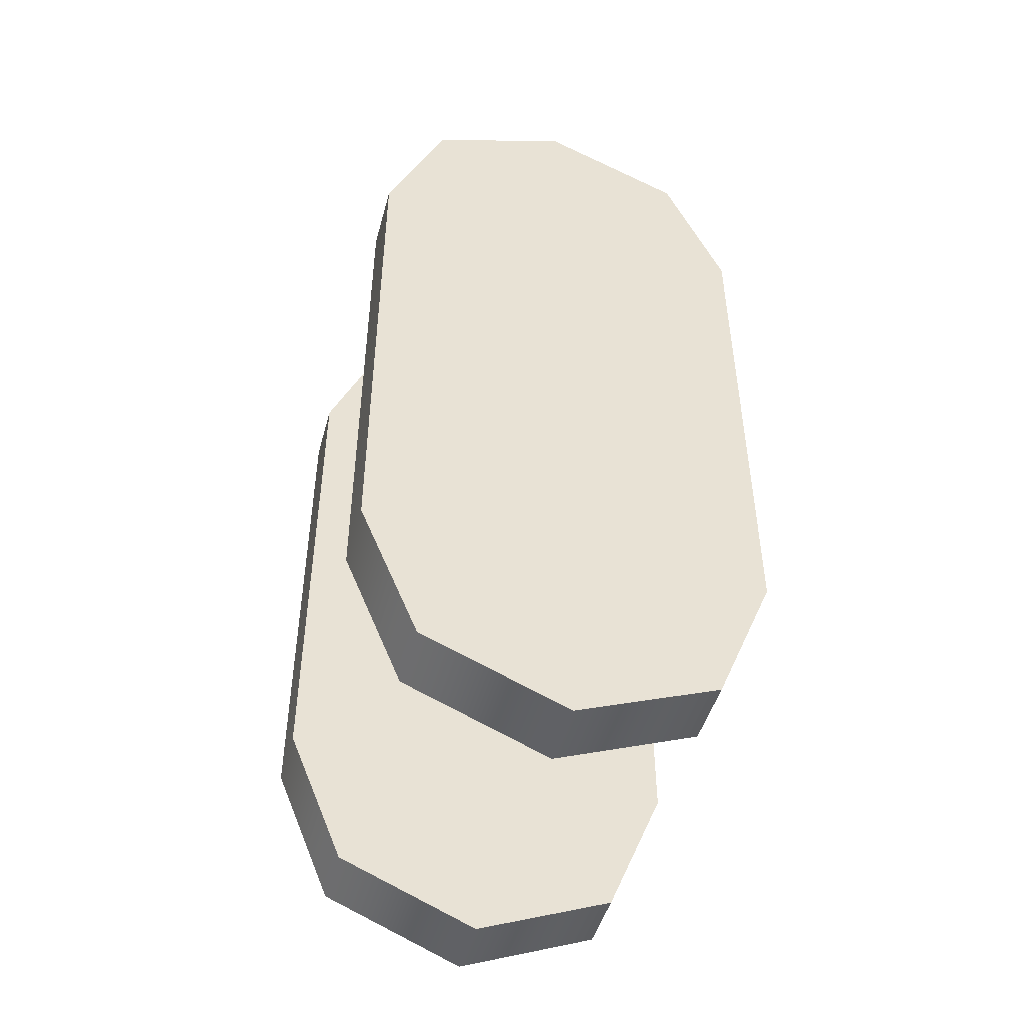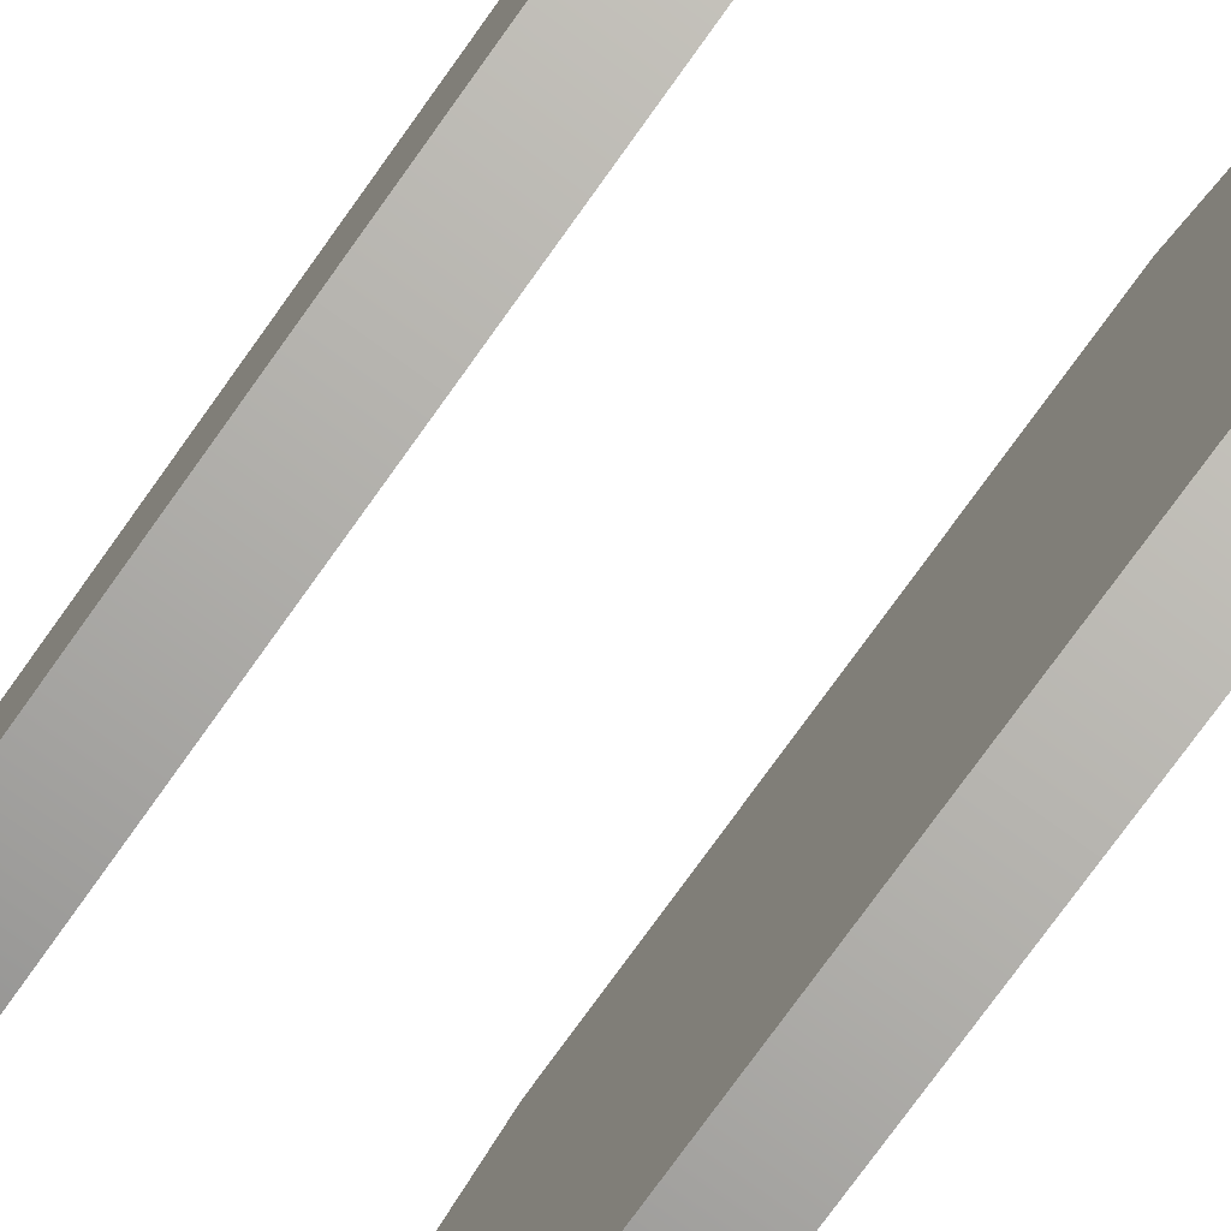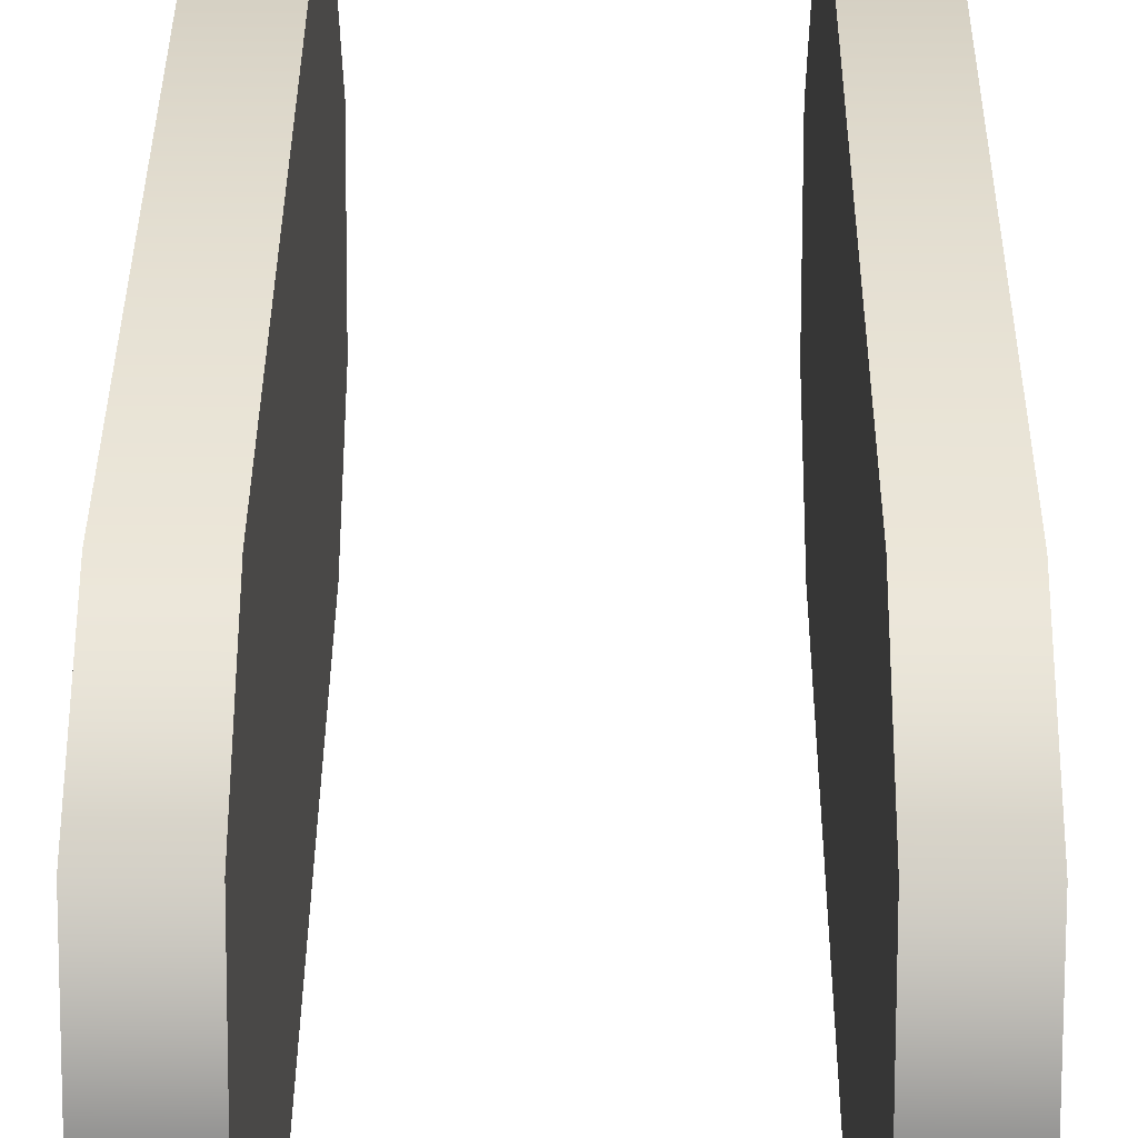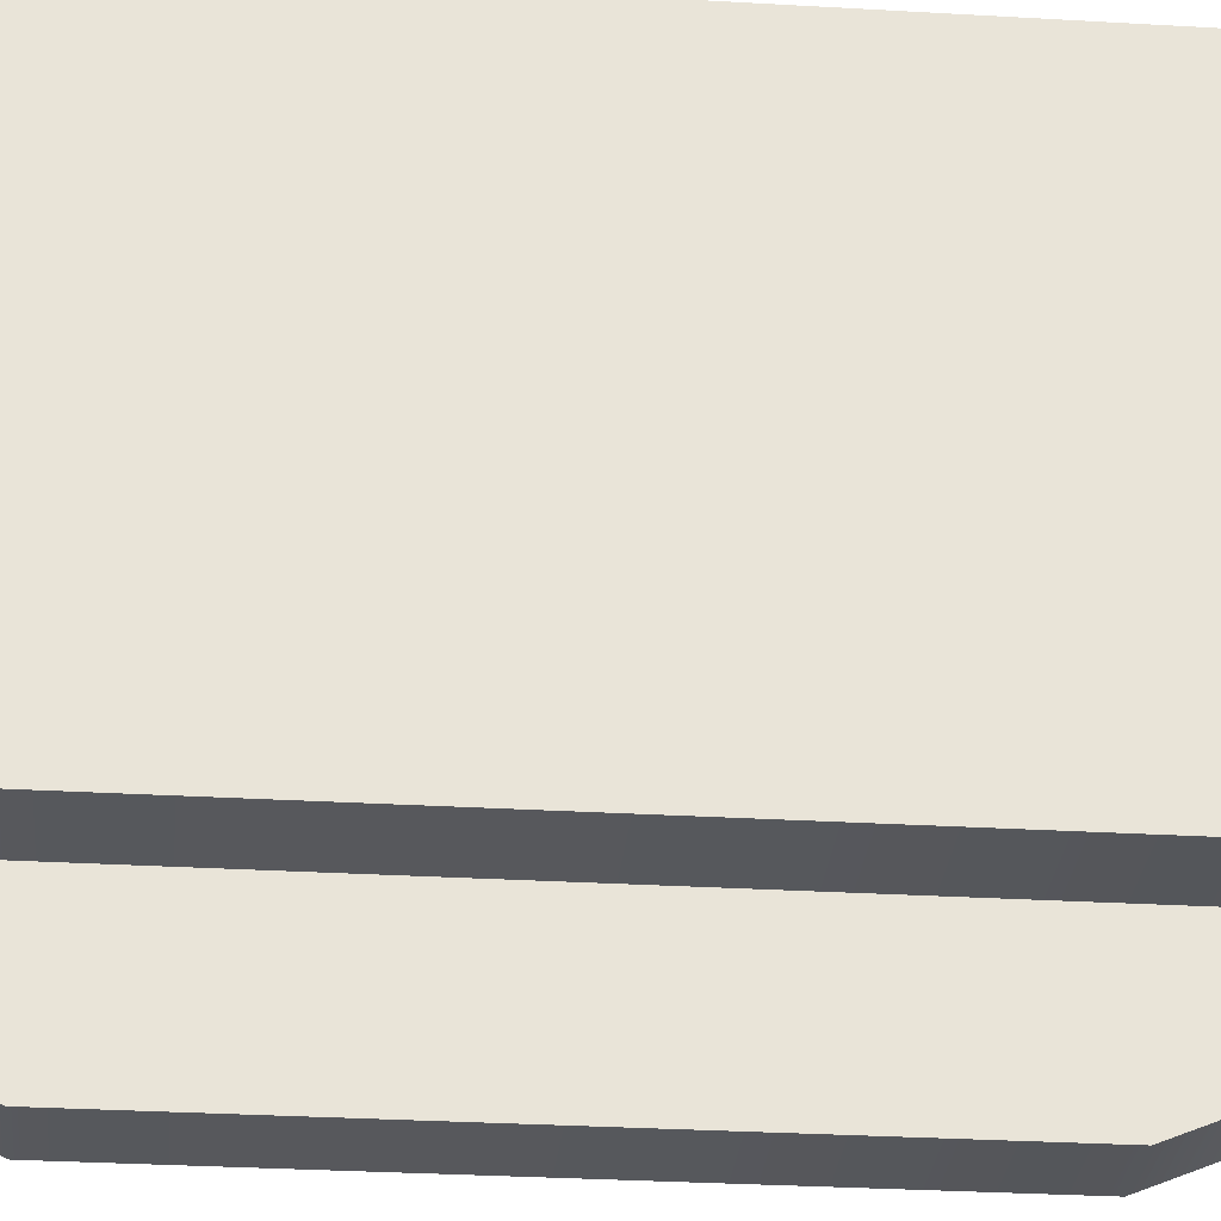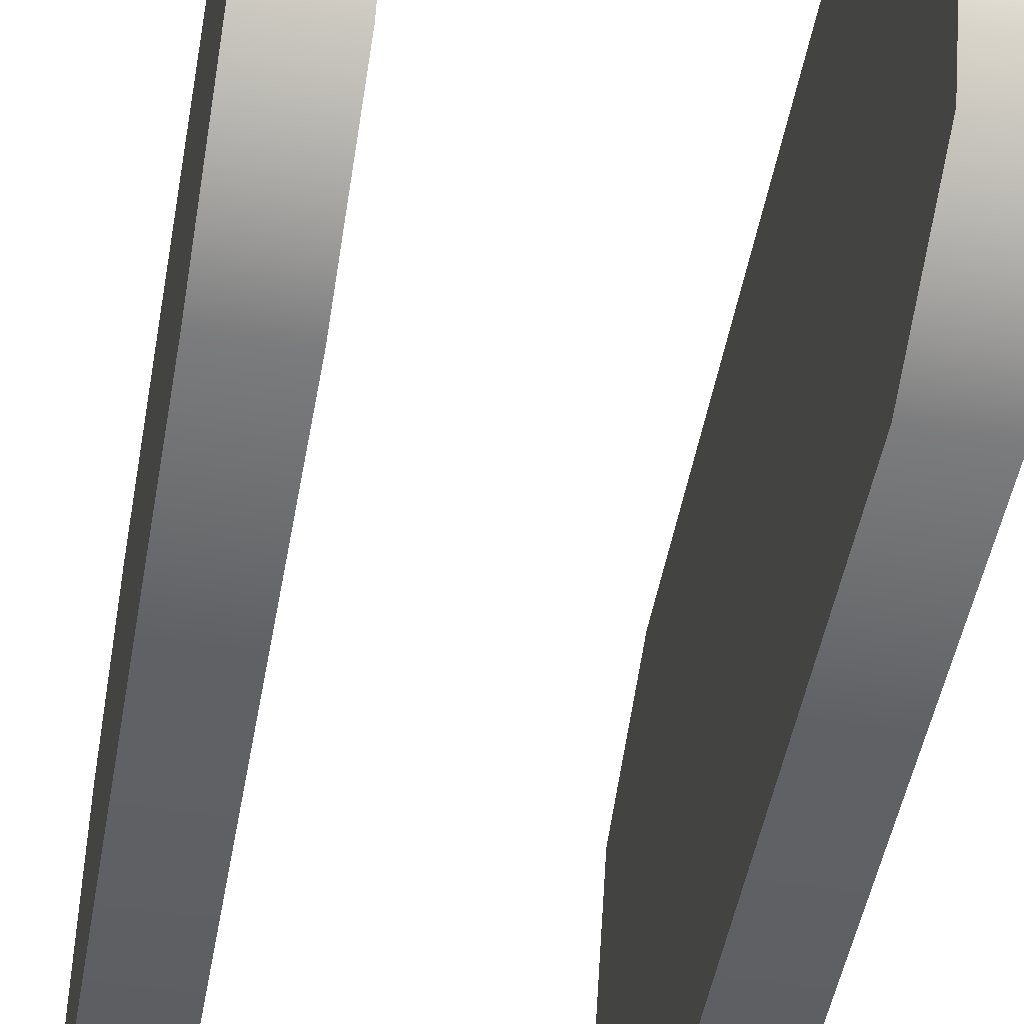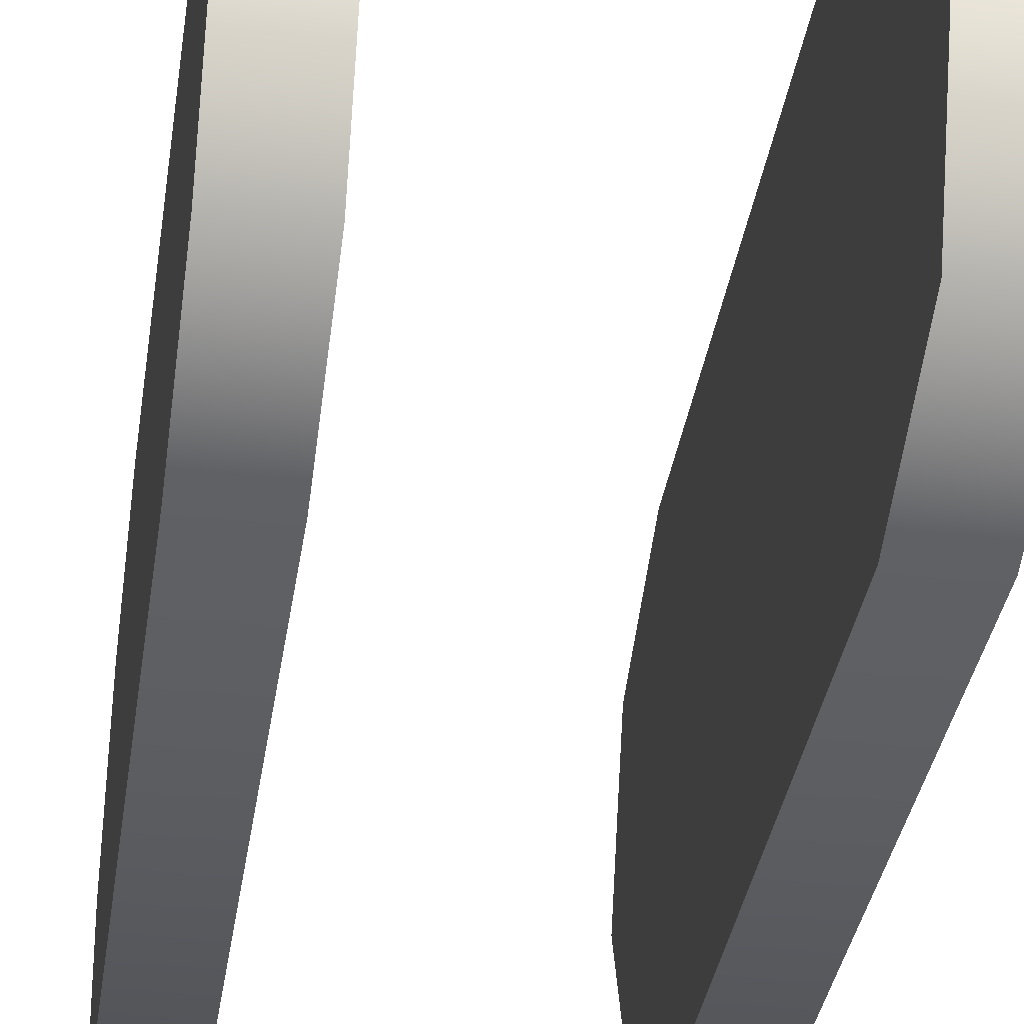
<metadata>
{"format":"obj","ext":"obj","renderer":"f3d","projection":"perspective","resolution":1024,"background":"white","views":[{"elev":-47.6,"azim":-105.4,"up":"+Z"},{"elev":-78.2,"azim":-35.8,"up":"+Y"},{"elev":35.6,"azim":-179.6,"up":"+Y"},{"elev":-28.3,"azim":-95.2,"up":"+Y"},{"elev":-47.5,"azim":-9.9,"up":"+Y"},{"elev":-34.9,"azim":-8.3,"up":"+Y"}]}
</metadata>
<code>
o mesh1
v -0.0375 0.0375 0
v -0.0375 0.02652 0.02652
v -0.0375 0 0.0375
v -0.0375 -0.02652 0.02652
v -0.0375 -0.0375 0
v -0.025 0.0375 0
v -0.025 0.02652 0.02652
v -0.025 0 0.0375
v -0.025 -0.02652 0.02652
v -0.025 -0.0375 0
v -0.0375 0.0375 -0.1
v -0.0375 0.02652 -0.1265
v -0.0375 0 -0.1375
v -0.0375 -0.02652 -0.1265
v -0.0375 -0.0375 -0.1
v -0.025 0.0375 -0.1
v -0.025 0.02652 -0.1265
v -0.025 0 -0.1375
v -0.025 -0.02652 -0.1265
v -0.025 -0.0375 -0.1
v 0.0375 0.0375 0
v 0.0375 0.02652 0.02652
v 0.0375 0 0.0375
v 0.0375 -0.02652 0.02652
v 0.0375 -0.0375 0
v 0.025 0.0375 0
v 0.025 0.02652 0.02652
v 0.025 0 0.0375
v 0.025 -0.02652 0.02652
v 0.025 -0.0375 0
v 0.0375 0.0375 -0.1
v 0.0375 0.02652 -0.1265
v 0.0375 0 -0.1375
v 0.0375 -0.02652 -0.1265
v 0.0375 -0.0375 -0.1
v 0.025 0.0375 -0.1
v 0.025 0.02652 -0.1265
v 0.025 0 -0.1375
v 0.025 -0.02652 -0.1265
v 0.025 -0.0375 -0.1
g mesh1_mesh1_auv
f 1 5 4 3 2
f 1 11 15 5
f 7 8 9 10 6
f 10 20 16 6
f 12 13 14 15 11
f 16 20 19 18 17
f 22 23 24 25 21
f 25 35 31 21
f 26 30 29 28 27
f 26 36 40 30
f 31 35 34 33 32
f 37 38 39 40 36
f 2 7 6 1
f 3 8 7 2
f 4 9 8 3
f 5 10 9 4
f 5 15 20 10
f 6 16 11 1
f 11 16 17 12
f 12 17 18 13
f 13 18 19 14
f 14 19 20 15
f 21 26 27 22
f 21 31 36 26
f 22 27 28 23
f 23 28 29 24
f 24 29 30 25
f 30 40 35 25
f 32 37 36 31
f 33 38 37 32
f 34 39 38 33
f 35 40 39 34

</code>
